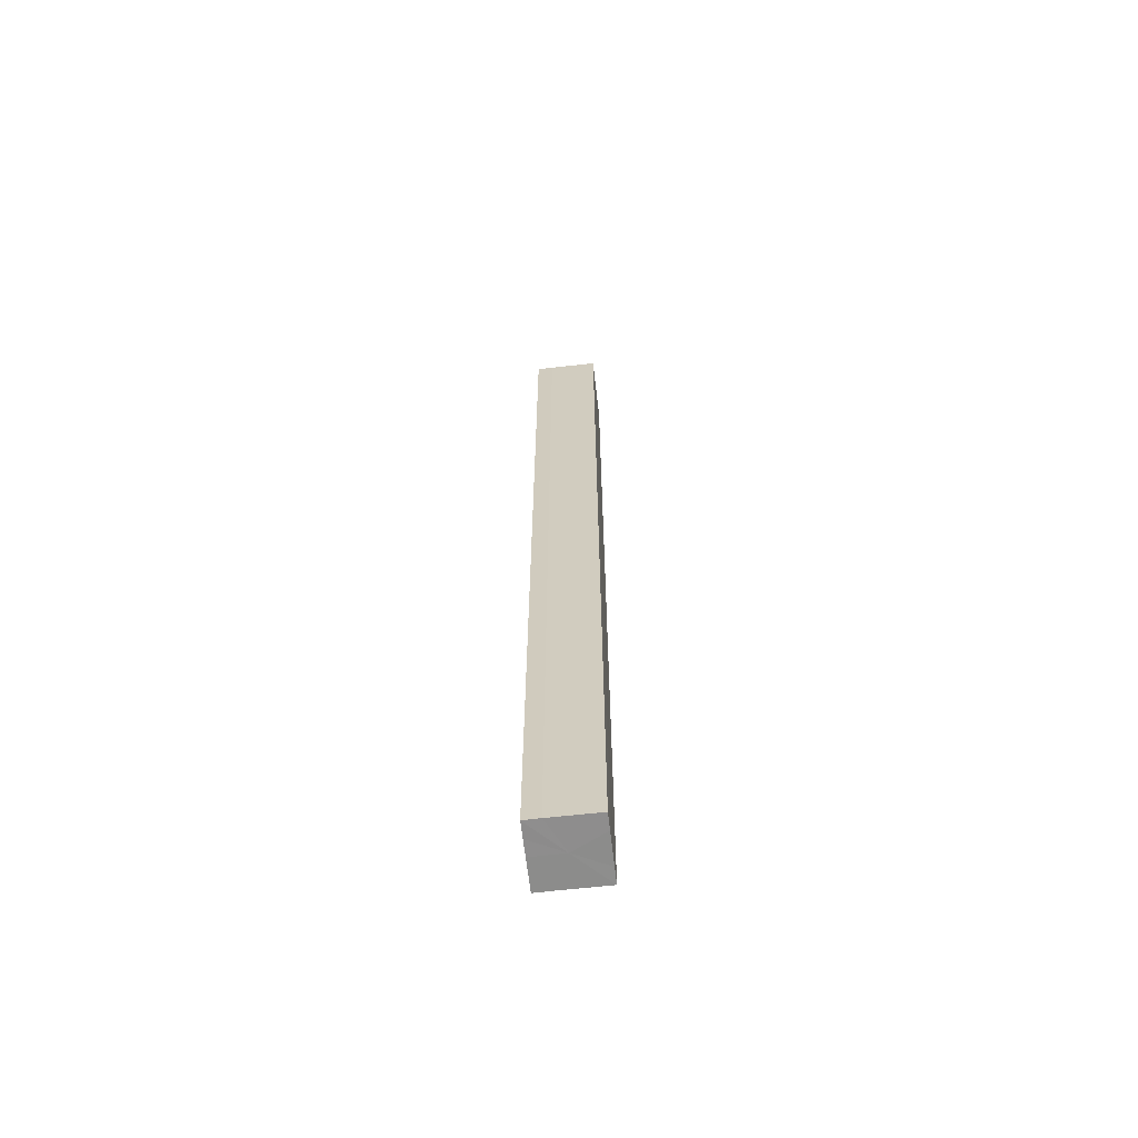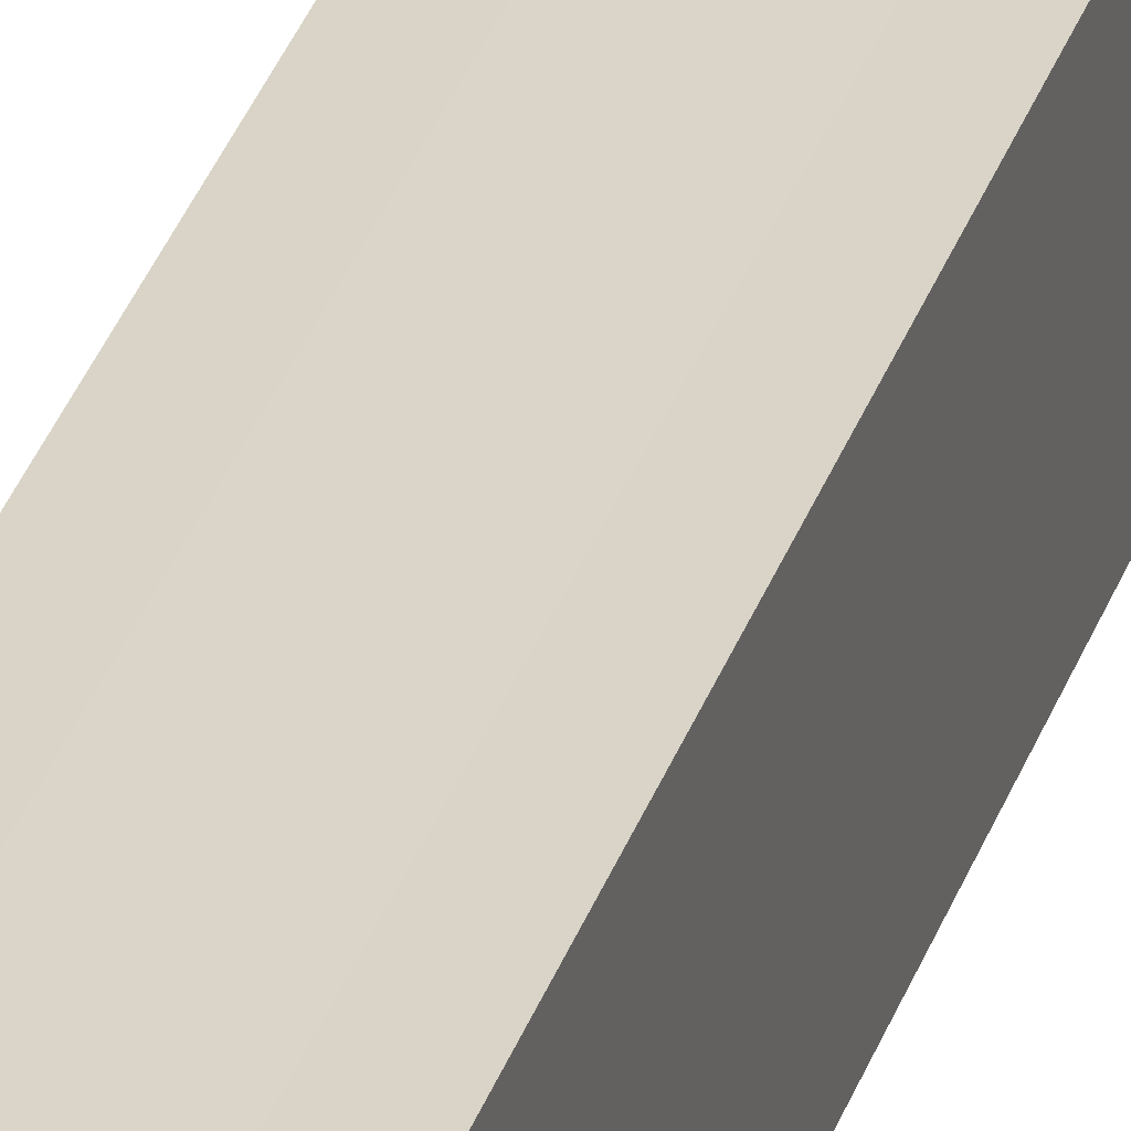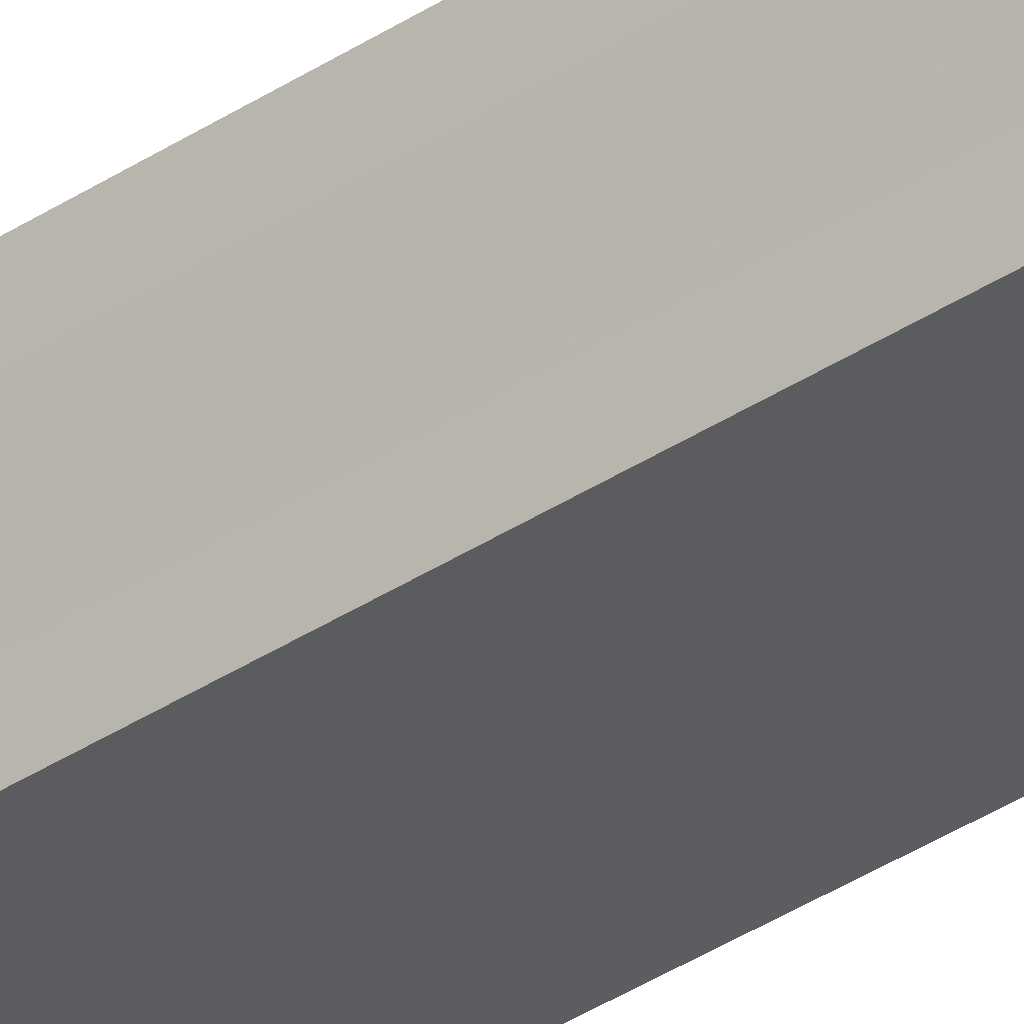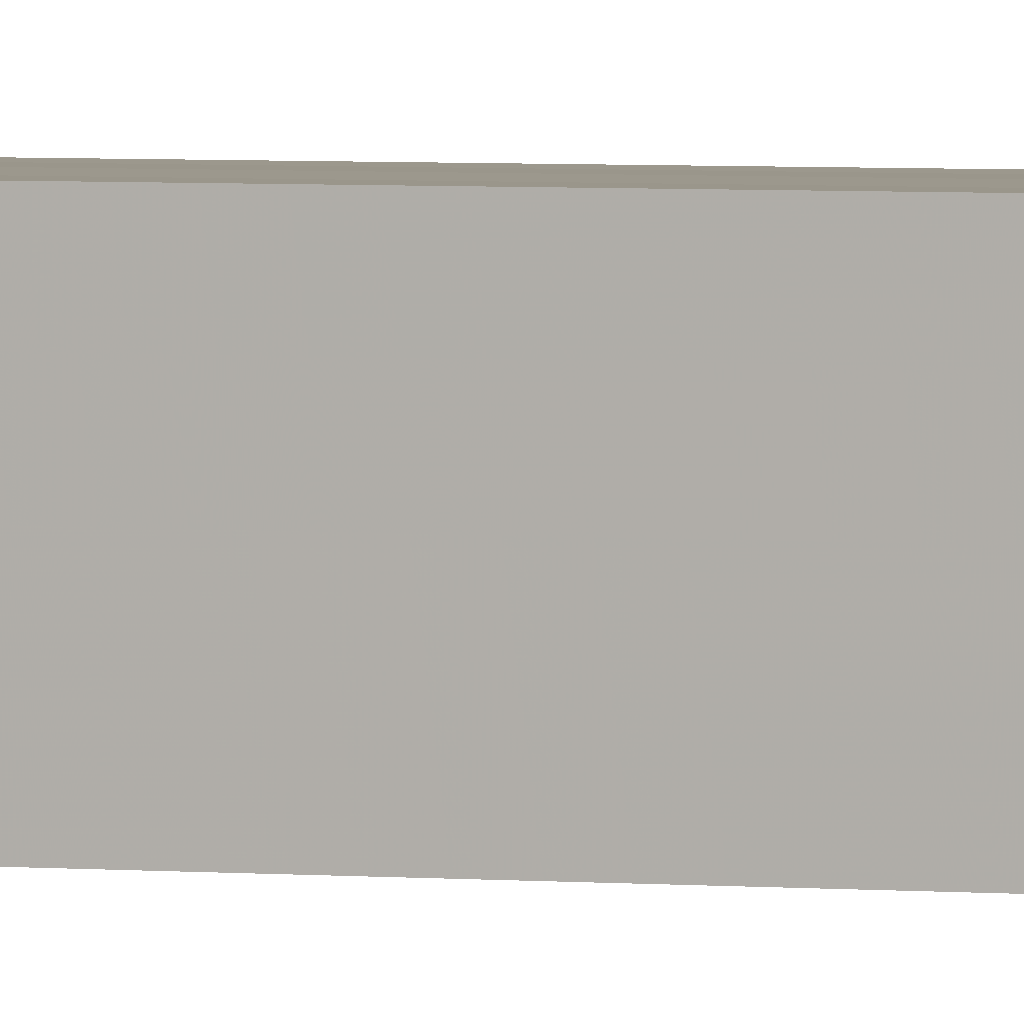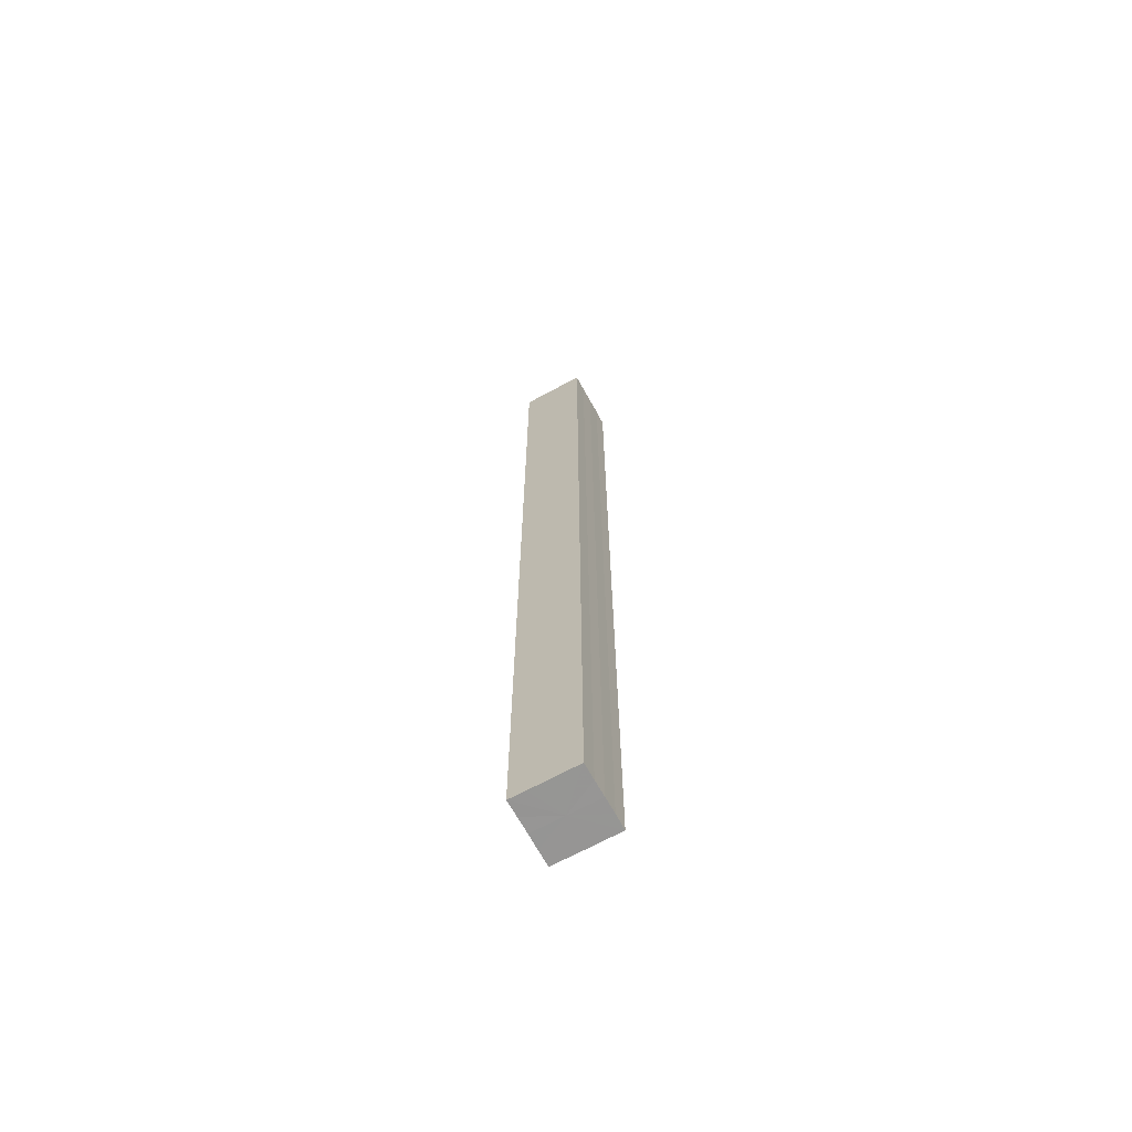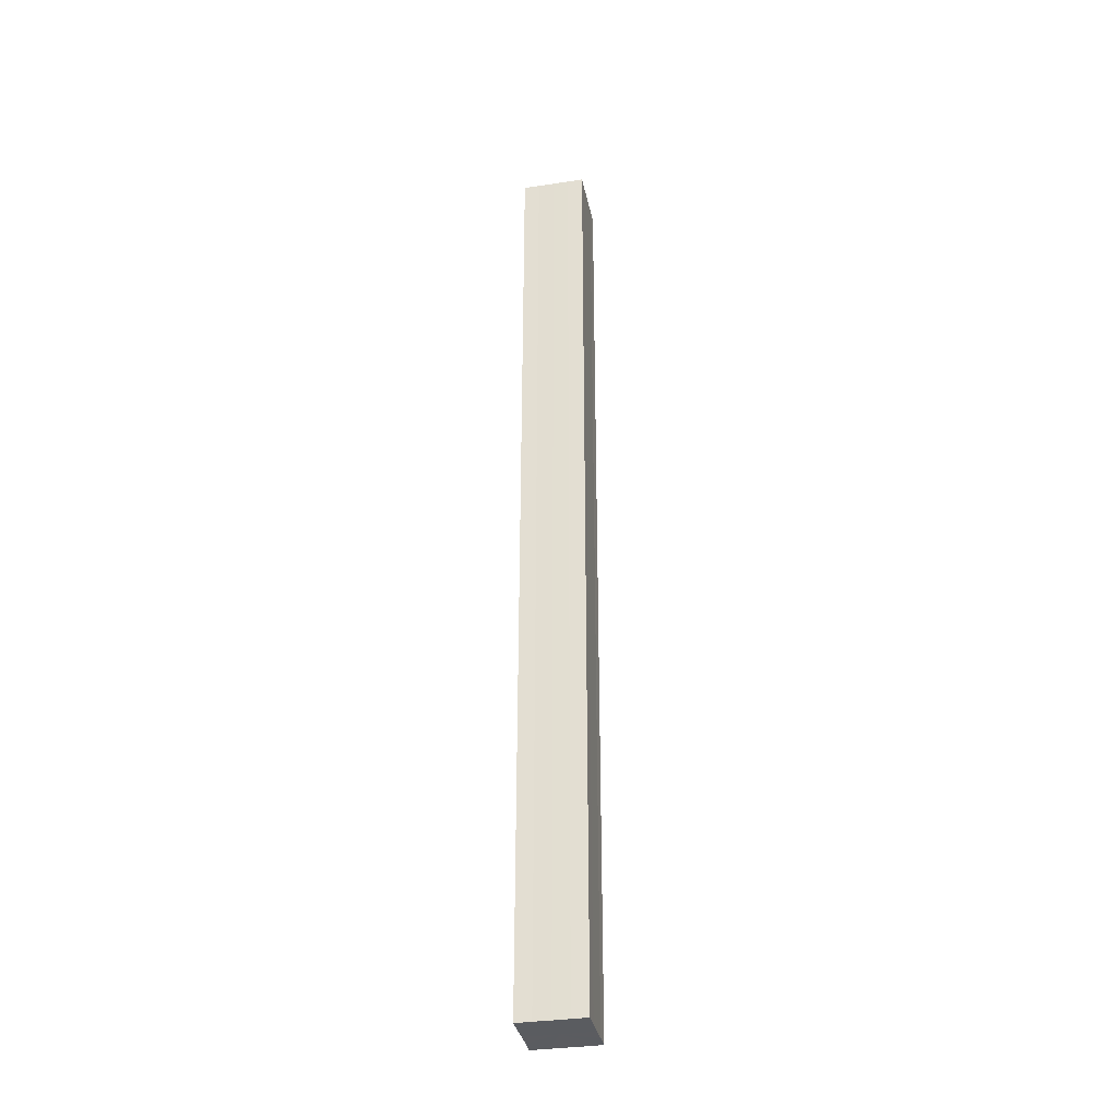
<metadata>
{"format":"obj","ext":"obj","renderer":"f3d","projection":"perspective","resolution":1024,"background":"white","views":[{"elev":-64.2,"azim":-83.5,"up":"+Z"},{"elev":28.9,"azim":-164.7,"up":"+Y"},{"elev":-35.0,"azim":-48.2,"up":"+Y"},{"elev":2.7,"azim":112.1,"up":"+Y"},{"elev":-67.6,"azim":-151.4,"up":"+Z"},{"elev":-34.4,"azim":11.4,"up":"+Z"}]}
</metadata>
<code>
o 13021
v 2170 1893 9.192
v 2170 1893 9.192
v 2170 1893 8.595
v 2170 1893 9.192
v 2170 1893 8.595
v 2170 1893 9.192
v 2170 1893 8.595
v 2170 1893 9.192
v 2170 1893 8.595
v 2170 1893 9.192
v 2170 1893 8.595
v 2170 1893 9.192
v 2170 1893 8.595
v 2170 1893 9.192
v 2170 1893 8.595
v 2170 1893 9.192
v 2170 1893 8.595
v 2170 1893 9.192
v 2170 1893 9.192
v 2170 1893 9.192
v 2170 1893 9.192
v 2170 1893 9.192
v 2170 1893 9.192
v 2170 1893 9.192
v 2170 1893 9.192
v 2170 1893 9.192
v 2170 1893 8.595
v 2170 1893 8.595
v 2170 1893 9.192
v 2170 1893 8.595
v 2170 1893 9.192
v 2170 1893 9.192
v 2170 1893 8.595
v 2170 1893 9.192
v 2170 1893 9.192
v 2170 1893 8.595
v 2170 1893 9.192
v 2170 1893 9.192
v 2170 1893 9.192
v 2170 1893 9.192
v 2170 1893 8.595
v 2170 1893 9.192
v 2170 1893 8.595
v 2170 1893 9.192
v 2170 1893 8.595
v 2170 1893 9.192
v 2170 1893 9.192
v 2170 1893 9.192
v 2170 1893 9.192
v 2170 1893 8.595
v 2170 1893 8.595
v 2170 1893 8.595
v 2170 1893 8.595
v 2170 1893 8.595
v 2170 1893 9.192
v 2170 1893 8.595
v 2170 1893 9.192
v 2170 1893 8.595
v 2170 1893 9.192
v 2170 1893 8.595
v 2170 1893 9.192
v 2170 1893 8.595
v 2170 1893 9.192
v 2170 1893 8.595
v 2170 1893 9.192
v 2170 1893 9.192
v 2170 1893 9.192
v 2170 1893 9.192
v 2170 1893 9.192
v 2170 1893 9.192
v 2170 1893 8.595
v 2170 1893 9.192
v 2170 1893 8.595
v 2170 1893 9.192
v 2170 1893 8.595
v 2170 1893 9.192
v 2170 1893 8.595
v 2170 1893 9.192
v 2170 1893 8.595
v 2170 1893 9.192
v 2170 1893 8.595
v 2170 1893 8.595
v 2170 1893 8.595
v 2170 1893 8.595
v 2170 1893 8.595
v 2170 1893 8.595
v 2170 1893 8.595
v 2170 1893 8.595
v 2170 1893 8.595
v 2170 1893 8.595
v 2170 1893 8.595
v 2170 1893 8.595
v 2170 1893 8.595
v 2170 1893 8.595
v 2170 1893 8.595
v 2170 1893 8.595
v 2170 1893 8.595
v 2170 1893 8.595
f 1 2 3
f 2 4 5
f 6 1 7
f 8 6 9
f 9 10 11
f 11 12 13
f 13 14 15
f 15 16 17
f 18 16 19
f 18 20 16
f 18 19 21
f 18 22 20
f 18 21 23
f 18 24 22
f 18 23 25
f 18 26 24
f 27 25 28
f 18 25 29
f 30 31 27
f 18 29 32
f 33 34 30
f 18 32 35
f 36 37 33
f 38 39 36
f 39 40 41
f 40 42 43
f 42 44 45
f 18 35 46
f 18 46 47
f 18 47 48
f 18 48 49
f 18 49 26
f 50 26 51
f 52 46 53
f 54 55 50
f 56 57 52
f 58 59 54
f 60 61 56
f 62 63 58
f 64 65 60
f 66 67 62
f 68 69 64
f 67 70 71
f 69 72 73
f 70 74 75
f 74 76 77
f 72 78 79
f 78 80 81
f 82 83 84
f 82 85 83
f 82 84 86
f 82 87 85
f 82 86 88
f 82 89 87
f 82 88 90
f 82 91 89
f 82 90 92
f 82 93 91
f 82 92 94
f 82 95 93
f 82 94 96
f 82 97 95
f 82 96 98
f 82 98 97

</code>
